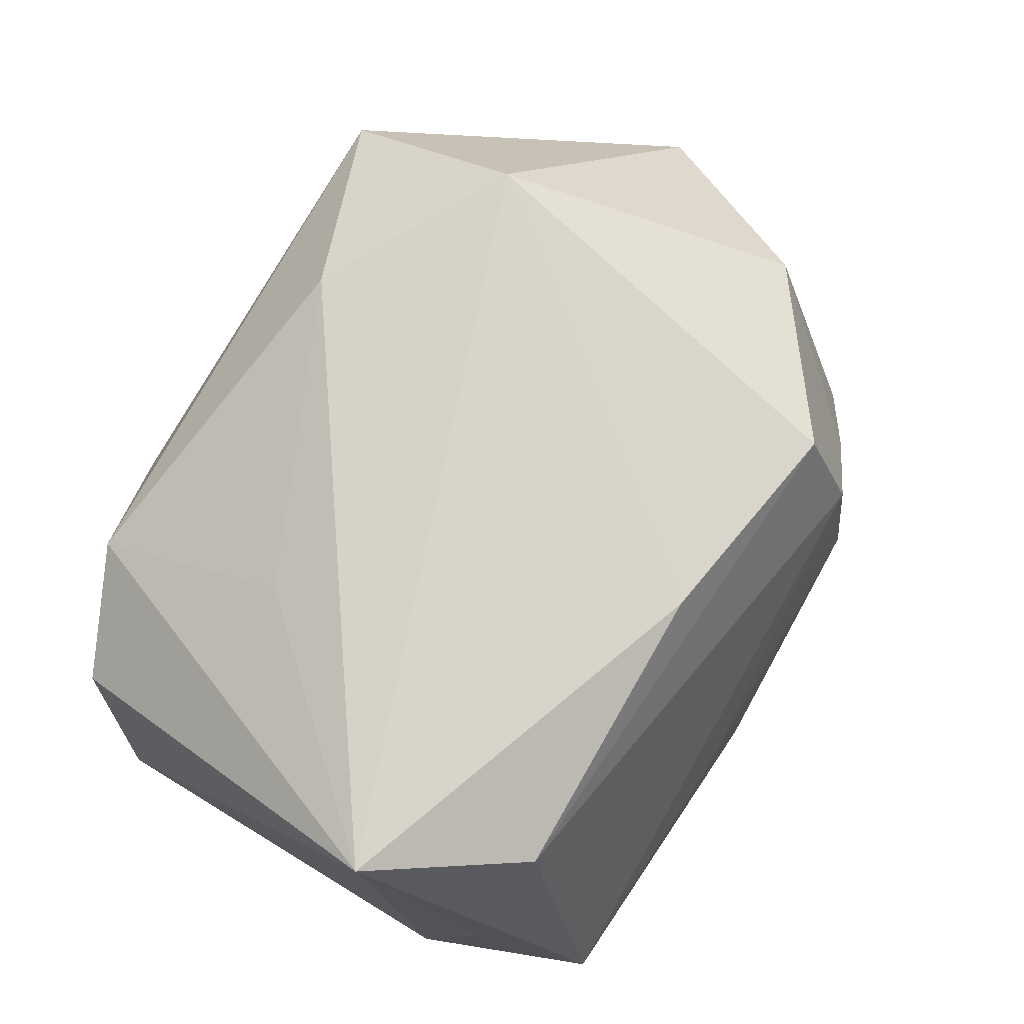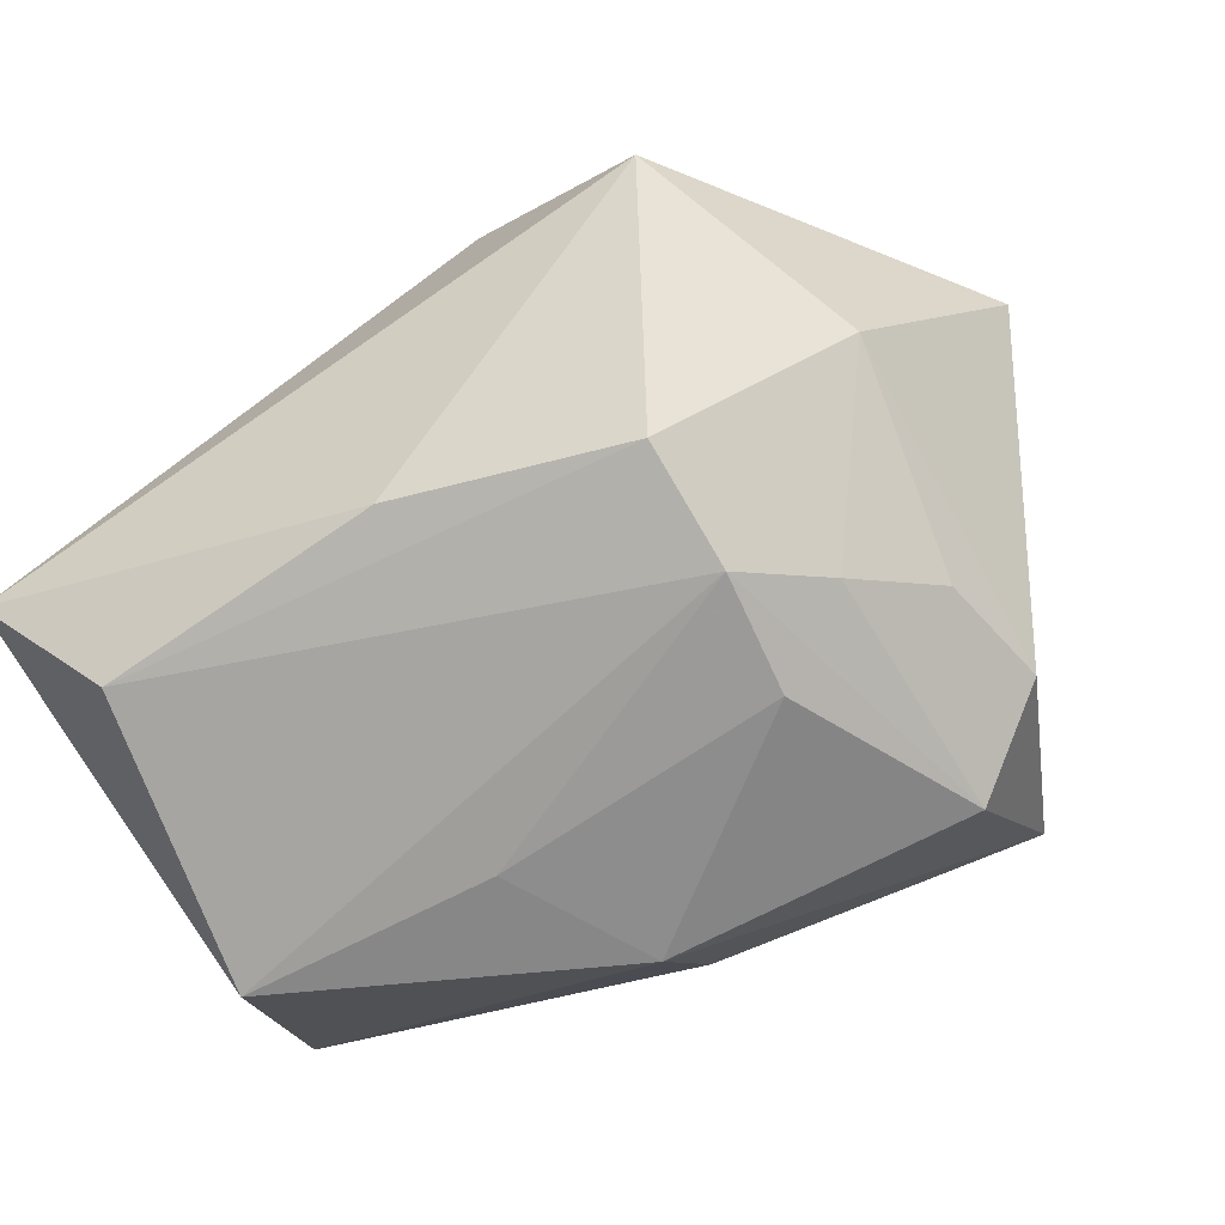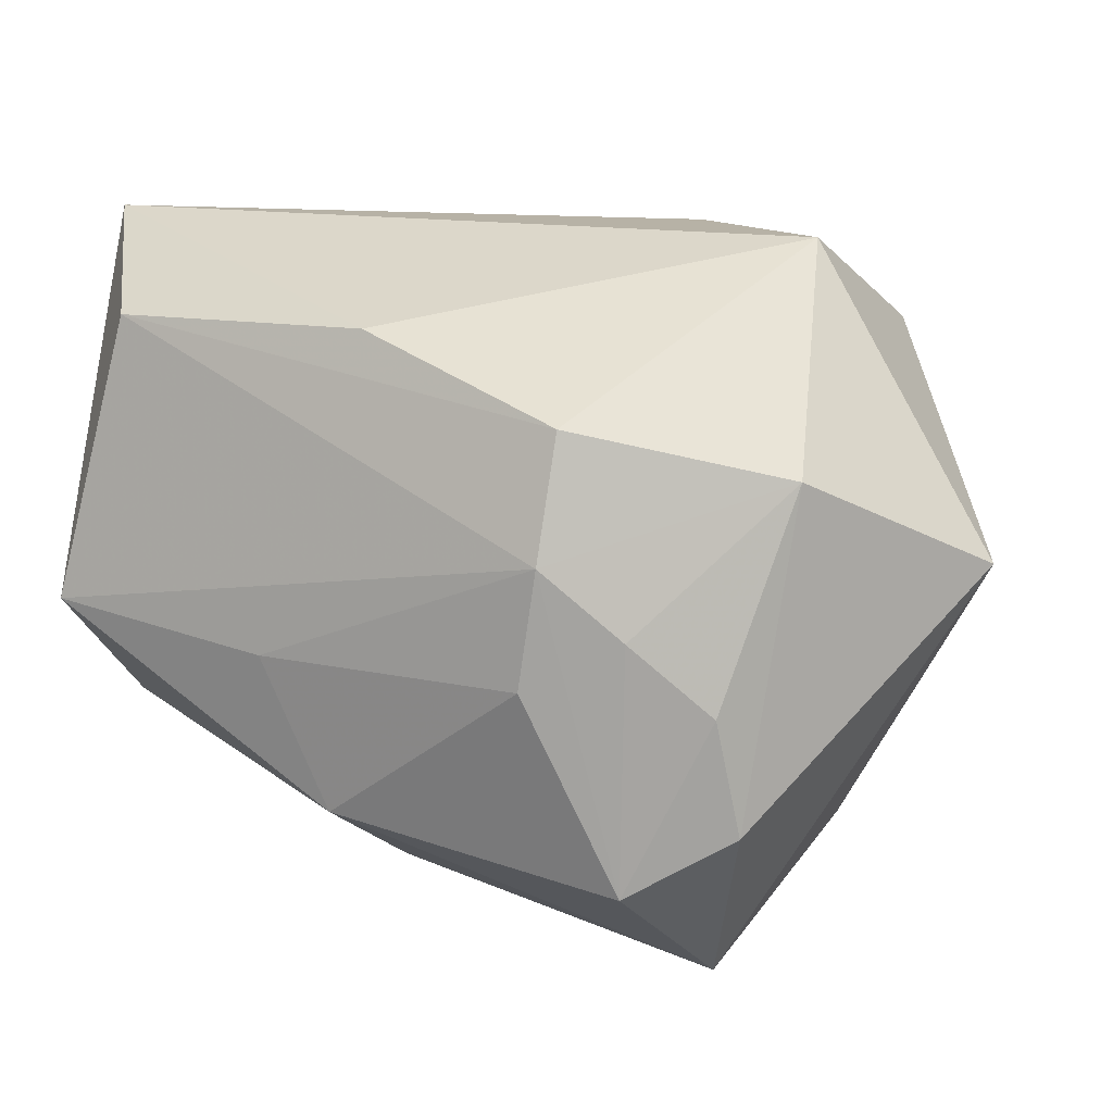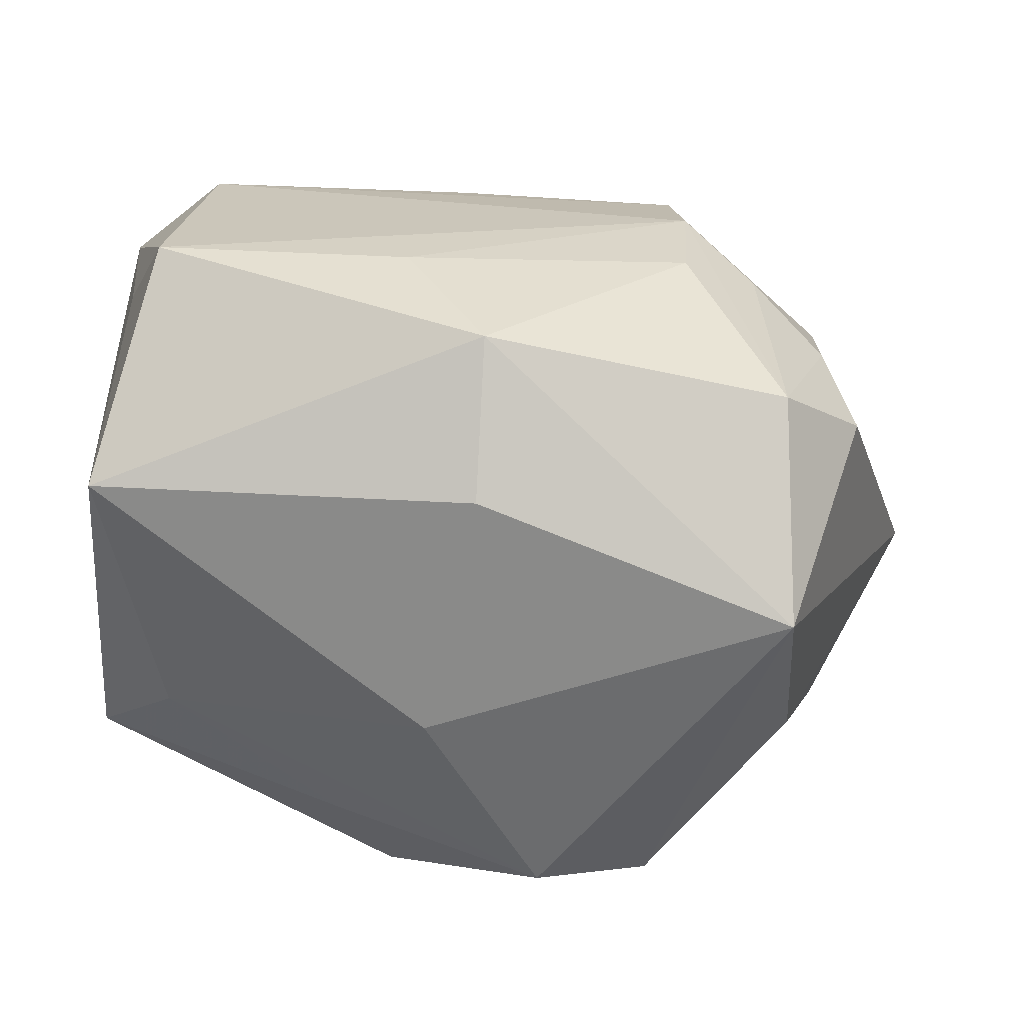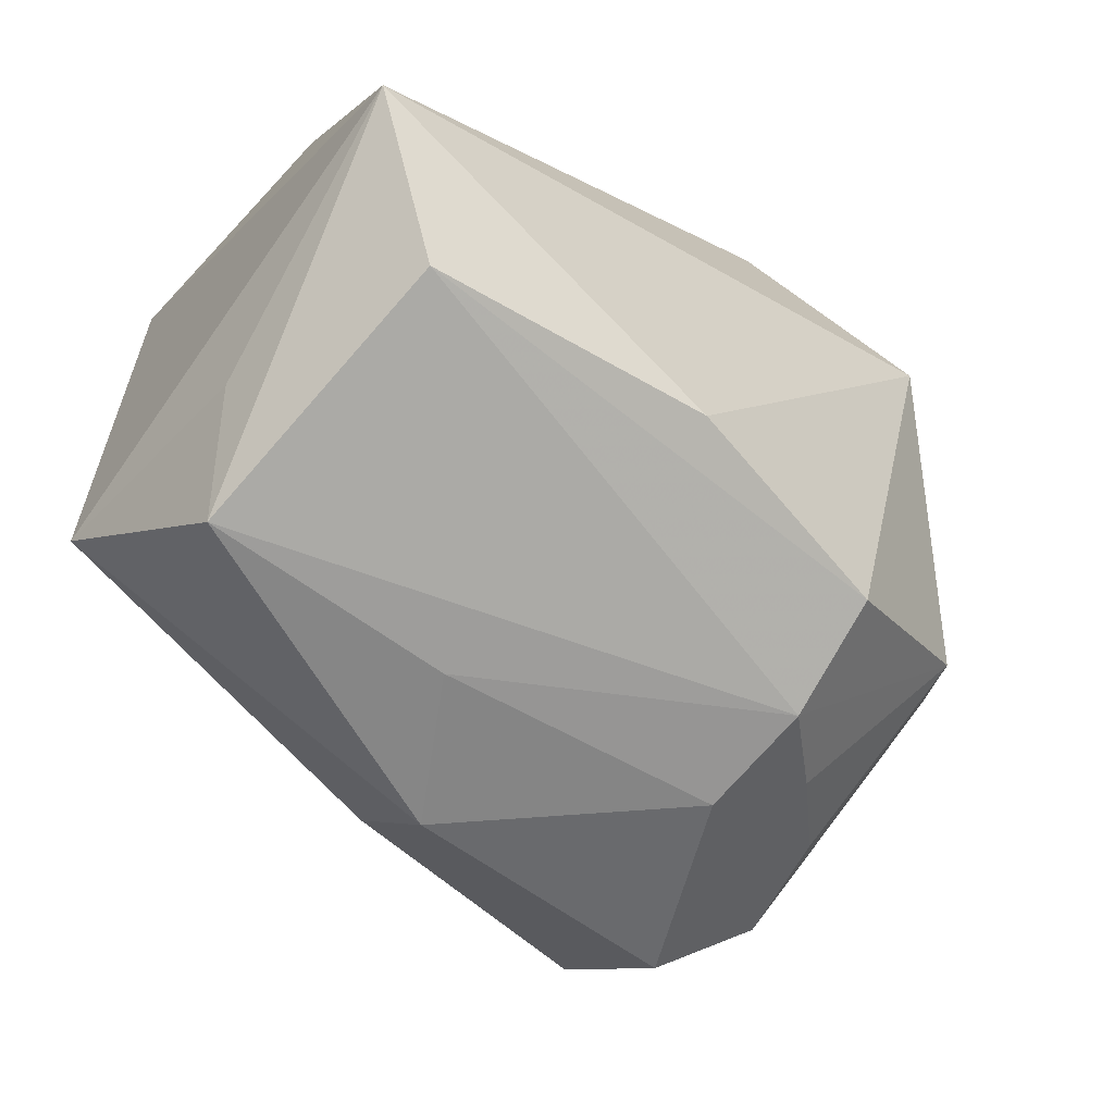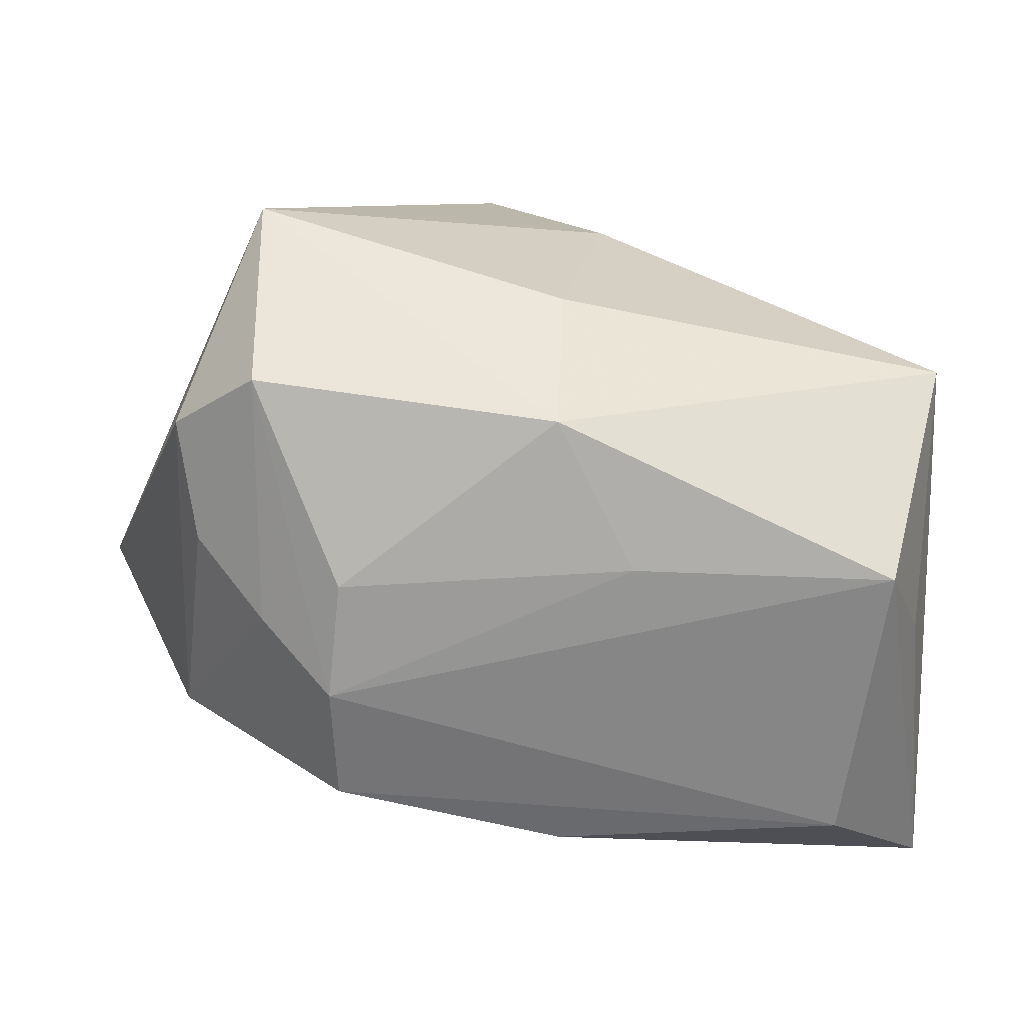
<metadata>
{"format":"obj","ext":"obj","renderer":"f3d","projection":"perspective","resolution":1024,"background":"white","views":[{"elev":73.5,"azim":-56.3,"up":"+Z"},{"elev":-61.4,"azim":29.0,"up":"+Y"},{"elev":22.5,"azim":33.4,"up":"+Z"},{"elev":-52.3,"azim":-2.0,"up":"+Z"},{"elev":-61.7,"azim":-37.6,"up":"+Y"},{"elev":-78.7,"azim":178.0,"up":"+Y"}]}
</metadata>
<code>
v -0.02259 -0.02312 -0.001709
v 0.004759 0.01588 -0.02279
v -0.02785 0.01385 -0.009349
v -0.02785 -0.008867 0.02158
v -0.02548 -0.01602 0.003012
v 0.01917 -0.01837 0.00354
v 0.02215 0.005069 -0.01731
v 0.0259 0.01318 -0.005088
v -0.0004448 -0.01456 -0.01844
v 0.03265 0.004351 0.003916
v 0.01377 -0.01756 0.01579
v 0.008799 0.02239 -0.0007588
v -0.009878 0.01495 -0.01703
v -0.0153 0.006591 0.01837
v -0.02062 -0.0175 0.01709
v 0.01629 0.02161 -0.005294
v 0.02392 -0.01558 -0.001354
v 0.02542 -0.008532 0.01203
v 0.01653 0.009472 0.02173
v 0.02556 -0.01511 -0.00922
v 0.0138 -0.0219 0.0003122
v 0.003859 0.01616 0.01964
v 0.01258 0.01614 -0.02112
v -0.02604 0.01582 0.007891
v -0.01804 0.01972 0.01122
v -0.02653 -0.01172 -0.01396
v 0.0199 -0.0199 -0.01298
v -0.01058 0.02239 0.005352
v -0.0001799 -0.02298 -0.01139
v 0.0169 0.02239 0.01313
v 0.02049 -0.008917 -0.02342
v -0.00553 -0.02291 -0.001706
v -0.02214 0.007066 -0.01436
v -0.001567 -0.01627 0.01902
v -0.006034 0.02173 -0.01547
v 0.01435 -0.02071 0.008107
v -0.003541 0.002513 -0.02167
f 1 4 5
f 15 4 1
f 20 31 10
f 35 3 28
f 18 20 10
f 11 18 19
f 10 30 19
f 19 18 10
f 10 31 7
f 31 23 7
f 16 23 35
f 35 23 2
f 2 23 31
f 1 29 32
f 27 29 31
f 31 20 27
f 30 28 25
f 25 28 3
f 34 19 4
f 11 19 34
f 4 15 34
f 34 15 11
f 8 7 23
f 23 16 8
f 10 7 8
f 8 30 10
f 8 16 30
f 12 16 35
f 30 16 12
f 35 28 12
f 12 28 30
f 26 29 1
f 1 5 26
f 4 3 26
f 26 5 4
f 14 25 4
f 22 19 30
f 30 25 22
f 25 14 22
f 4 19 22
f 22 14 4
f 24 3 4
f 4 25 24
f 24 25 3
f 20 18 17
f 18 6 17
f 17 27 20
f 17 6 27
f 21 32 29
f 29 27 21
f 37 2 31
f 31 29 9
f 29 26 9
f 9 37 31
f 26 37 9
f 27 6 36
f 36 21 27
f 36 18 11
f 36 6 18
f 32 21 36
f 1 32 36
f 36 15 1
f 11 15 36
f 33 26 3
f 33 37 26
f 2 37 33
f 13 33 3
f 2 33 13
f 13 3 35
f 35 2 13

</code>
